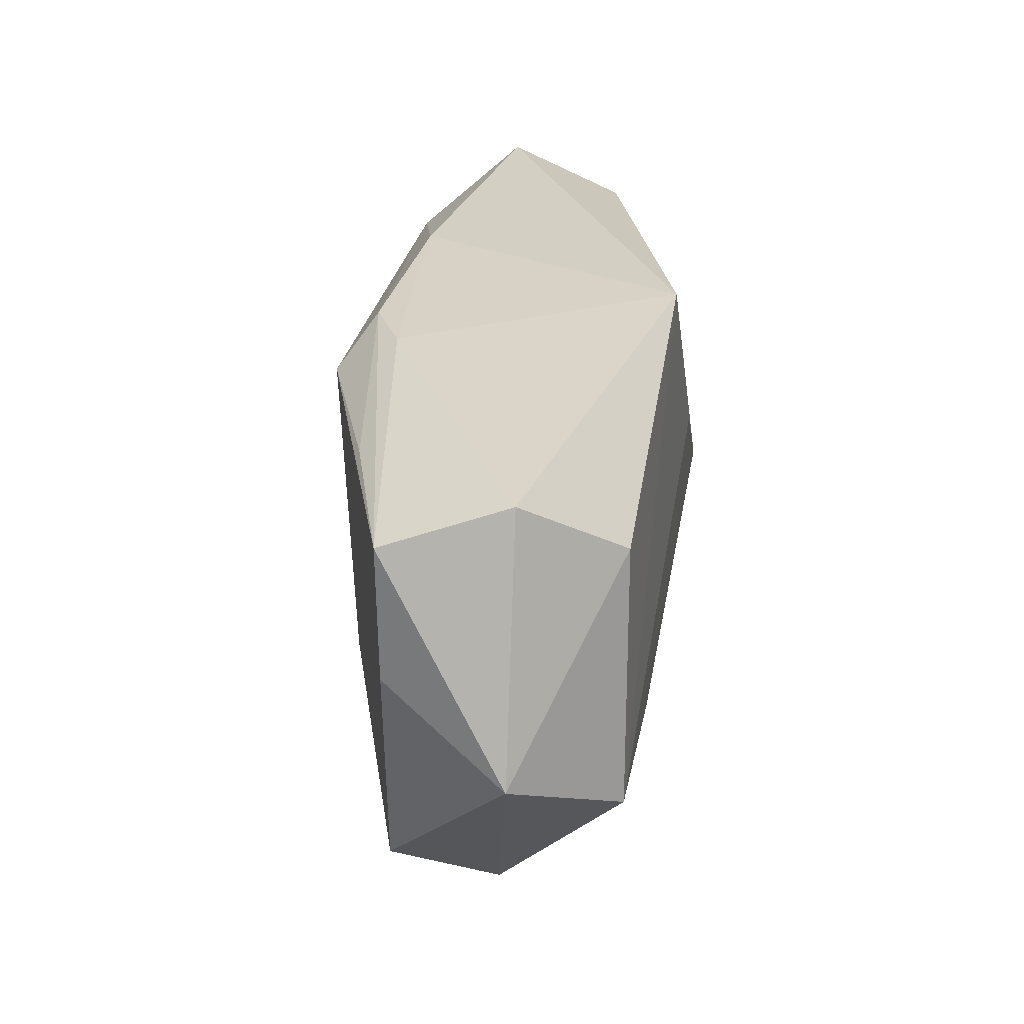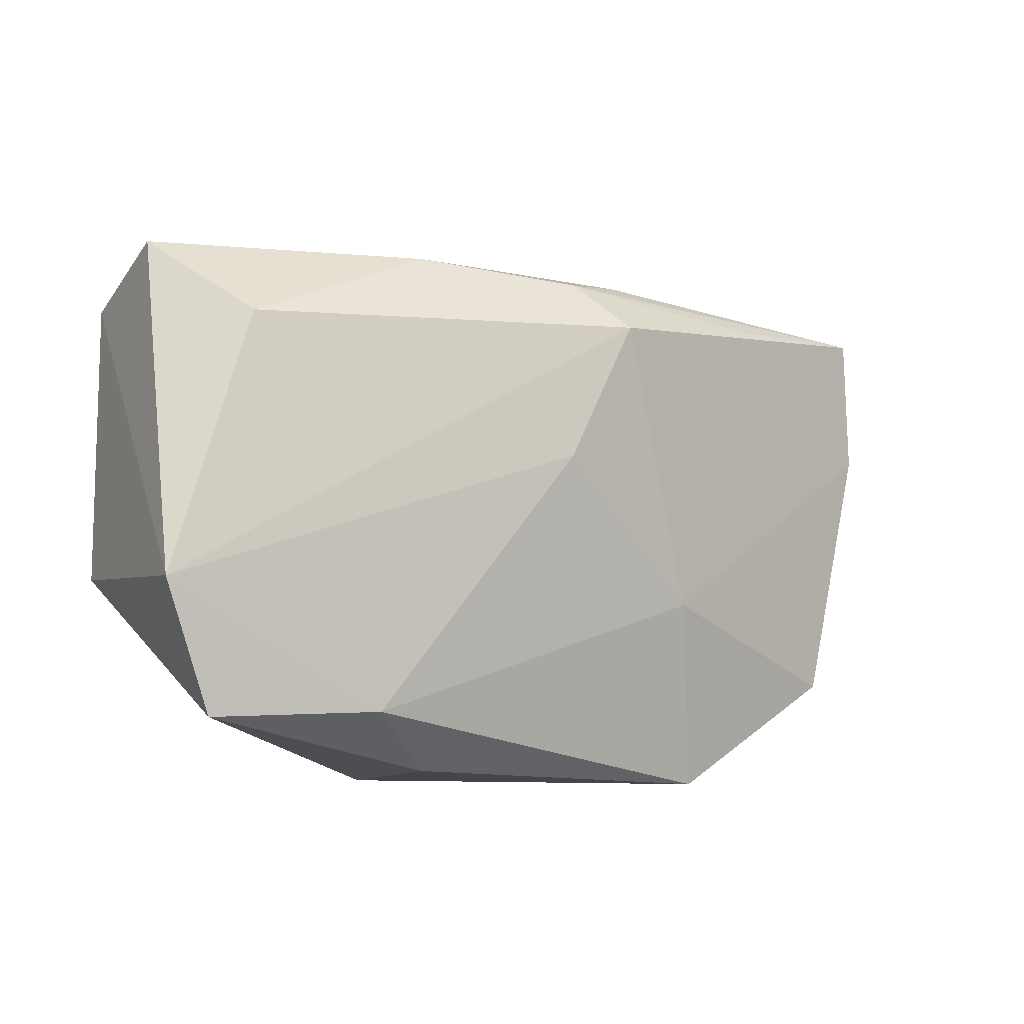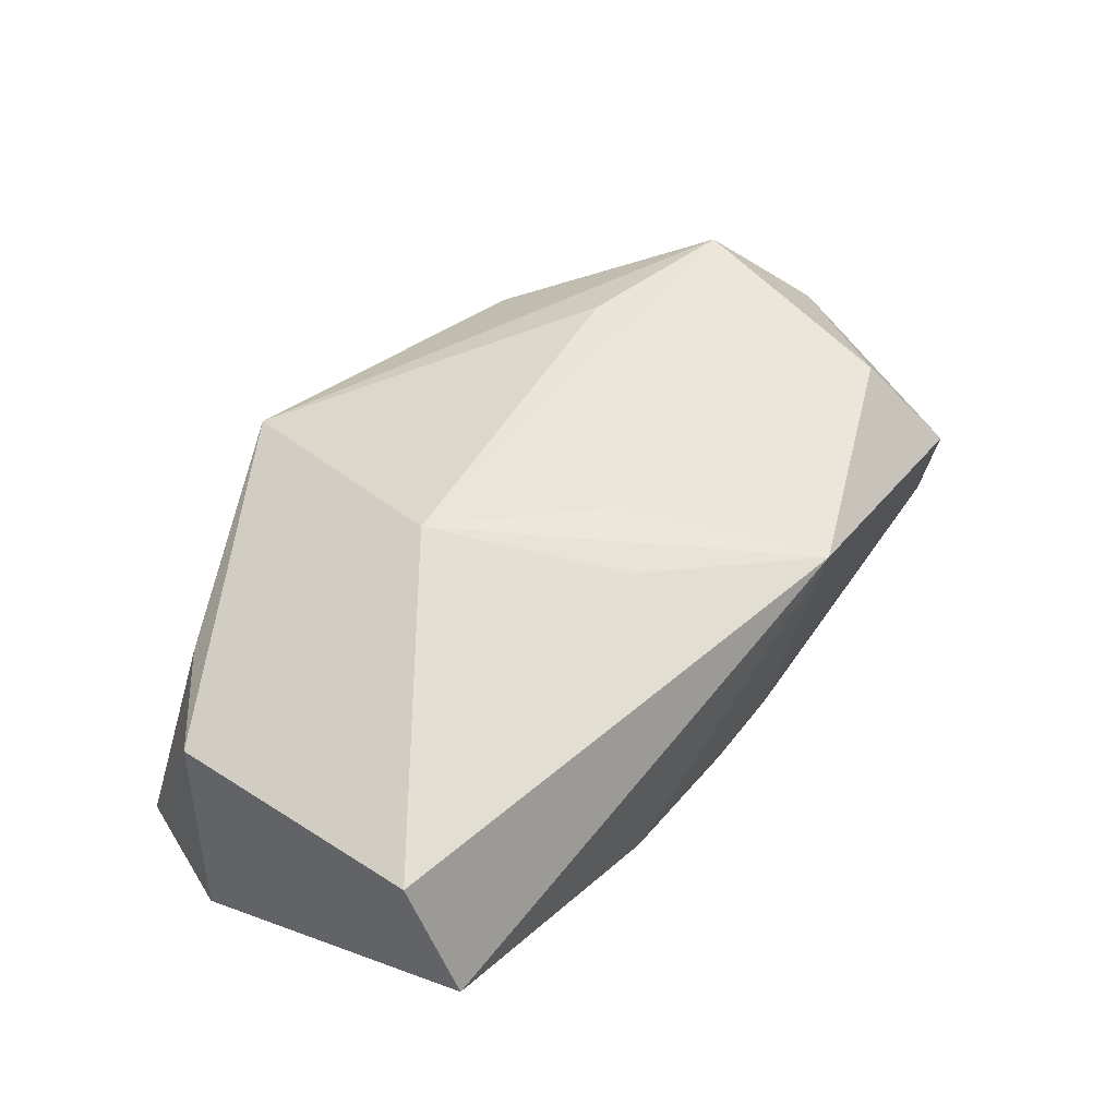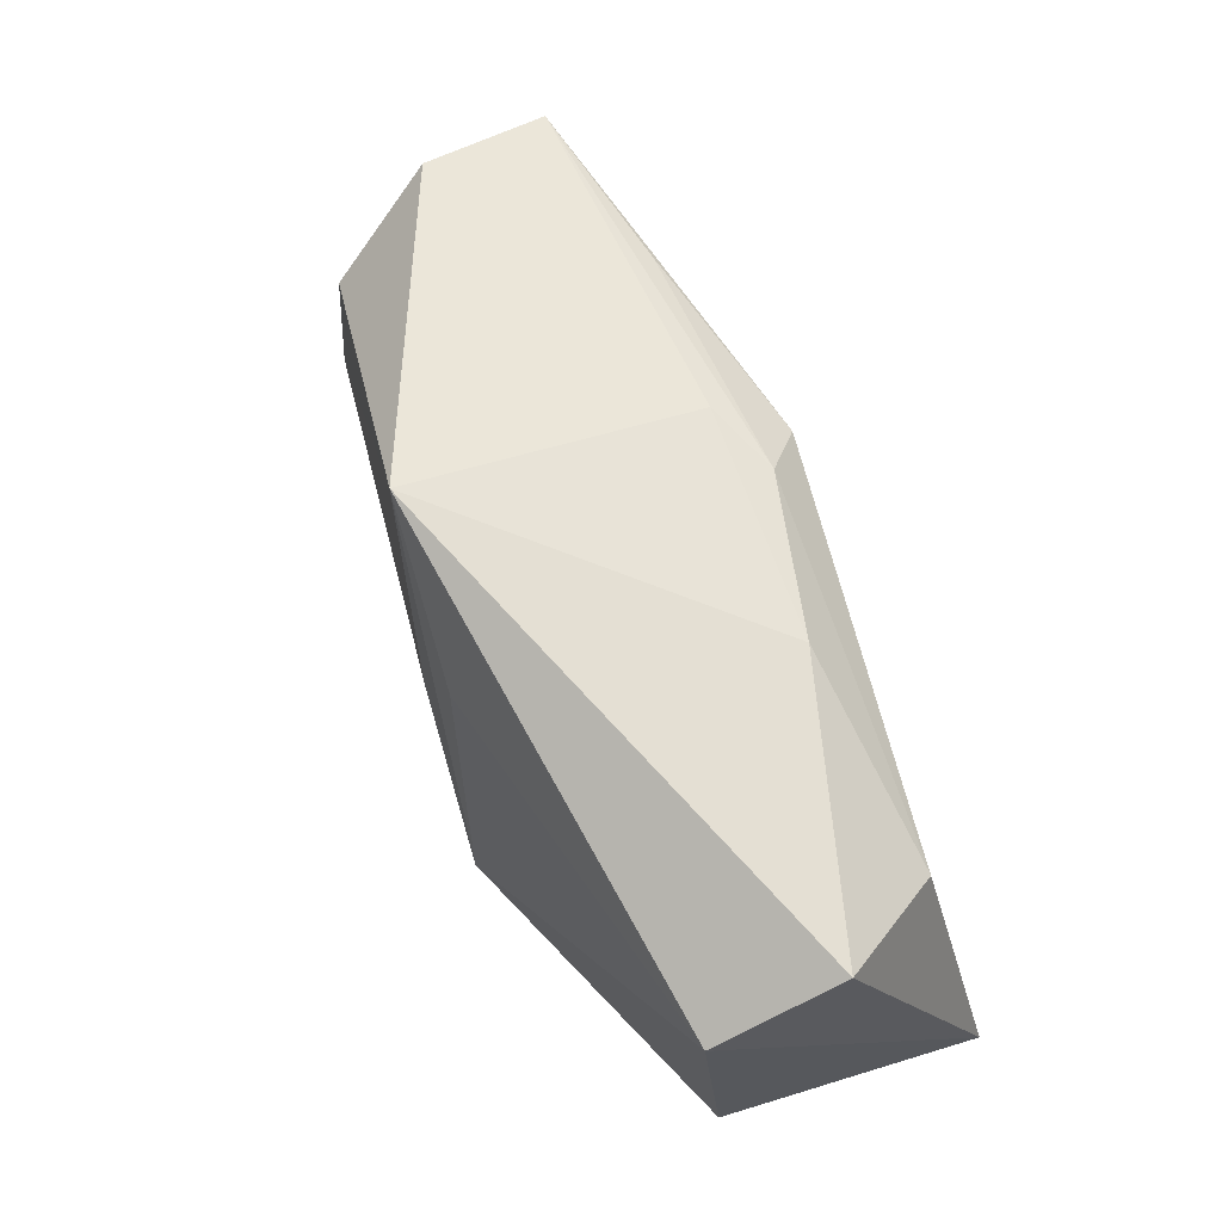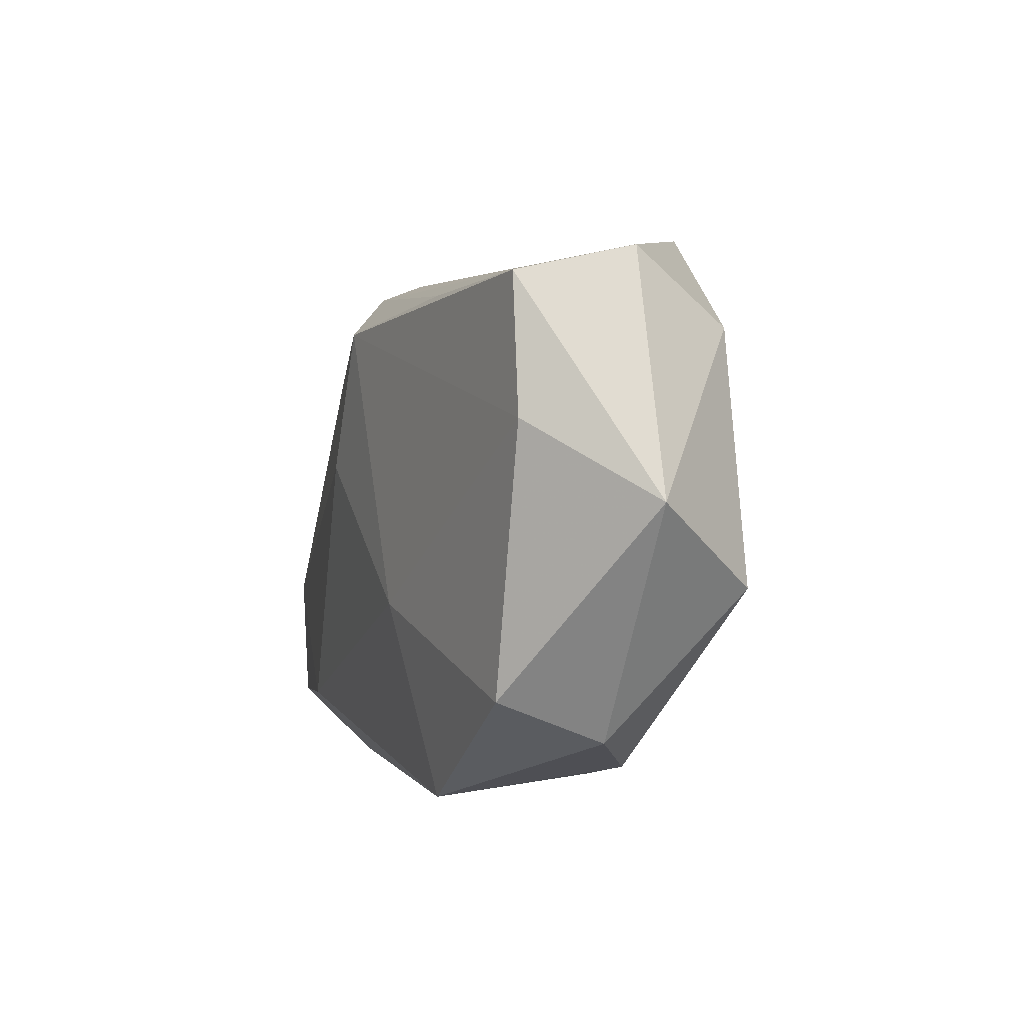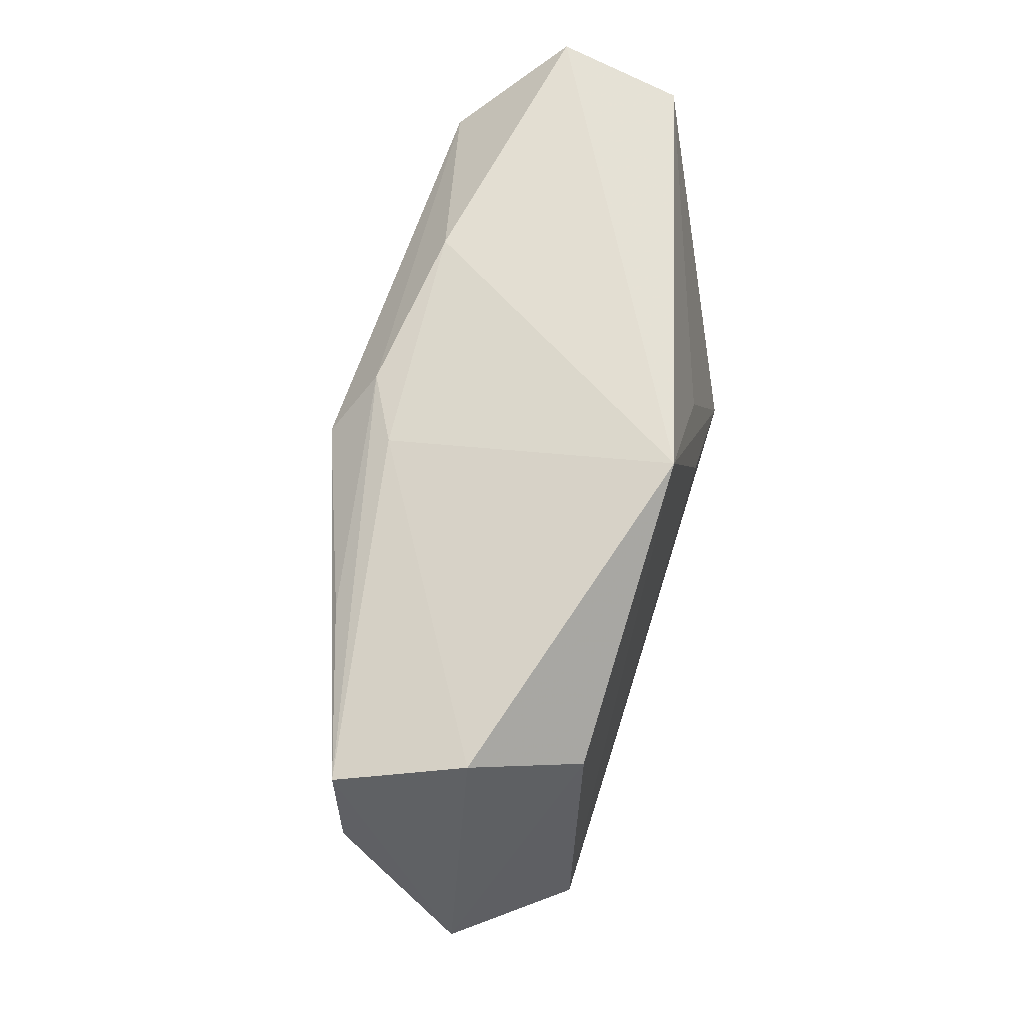
<metadata>
{"format":"obj","ext":"obj","renderer":"f3d","projection":"perspective","resolution":1024,"background":"white","views":[{"elev":31.1,"azim":-82.8,"up":"+Y"},{"elev":-2.5,"azim":150.9,"up":"+Y"},{"elev":47.7,"azim":130.6,"up":"+Z"},{"elev":69.2,"azim":71.3,"up":"+Y"},{"elev":-3.2,"azim":-100.4,"up":"+Y"},{"elev":64.4,"azim":-76.0,"up":"+Y"}]}
</metadata>
<code>
v -0.04764 -0.001685 0.005405
v 0.03195 0.01714 -0.01406
v 0.0316 -0.01629 0.004554
v -0.02134 -0.01052 0.01613
v 0.009721 -0.02854 0.01125
v -0.02361 -0.02552 0.007218
v 0.0003386 0.004597 -0.01794
v -0.03431 -0.02271 0.003024
v 0.02084 -0.01962 -0.01794
v -0.01842 -0.02854 -0.009818
v -0.03852 0.02199 0.005124
v 0.01299 0.02384 -0.01046
v -0.006919 0.01766 -0.01687
v 0.005395 0.01593 0.01684
v -0.009056 0.02252 -0.01022
v 0.03949 0.01892 0.007283
v -0.03658 -0.01886 -0.007289
v 0.03746 -0.01966 -0.01766
v -0.03871 -0.008778 0.0152
v 0.01423 -0.02564 -0.0128
v 0.04083 -0.007496 0.005515
v -0.01497 -0.009917 -0.01413
v -0.03347 0.01543 0.0147
v 0.0388 0.02434 -0.004293
v -0.04155 0.01882 -0.006679
v -0.007914 0.02833 0.01677
v -0.002399 0.02203 -0.01331
v 0.01477 -0.001428 0.0186
v -0.02535 0.01894 -0.011
v 0.04159 -0.007239 -0.01794
v -0.04251 0.005805 -0.006361
v 0.001664 0.00979 0.01827
f 2 30 13
f 2 24 30
f 13 30 7
f 30 9 7
f 1 31 17
f 18 9 30
f 30 21 18
f 30 24 16
f 16 21 30
f 24 26 16
f 28 21 16
f 12 26 24
f 24 2 12
f 10 17 22
f 13 7 22
f 22 9 10
f 22 7 9
f 22 31 13
f 22 17 31
f 28 26 32
f 32 19 28
f 26 19 32
f 6 19 8
f 10 6 8
f 8 17 10
f 1 17 8
f 8 19 1
f 10 9 20
f 9 18 20
f 14 26 28
f 28 16 14
f 14 16 26
f 25 31 1
f 1 11 25
f 13 31 25
f 1 19 23
f 23 11 1
f 23 19 26
f 26 11 23
f 27 2 13
f 27 12 2
f 5 6 10
f 10 20 5
f 5 20 18
f 5 19 6
f 5 21 28
f 13 25 29
f 29 27 13
f 25 27 29
f 15 25 11
f 15 27 25
f 15 11 26
f 26 12 15
f 12 27 15
f 3 18 21
f 21 5 3
f 3 5 18
f 28 19 4
f 4 5 28
f 19 5 4

</code>
